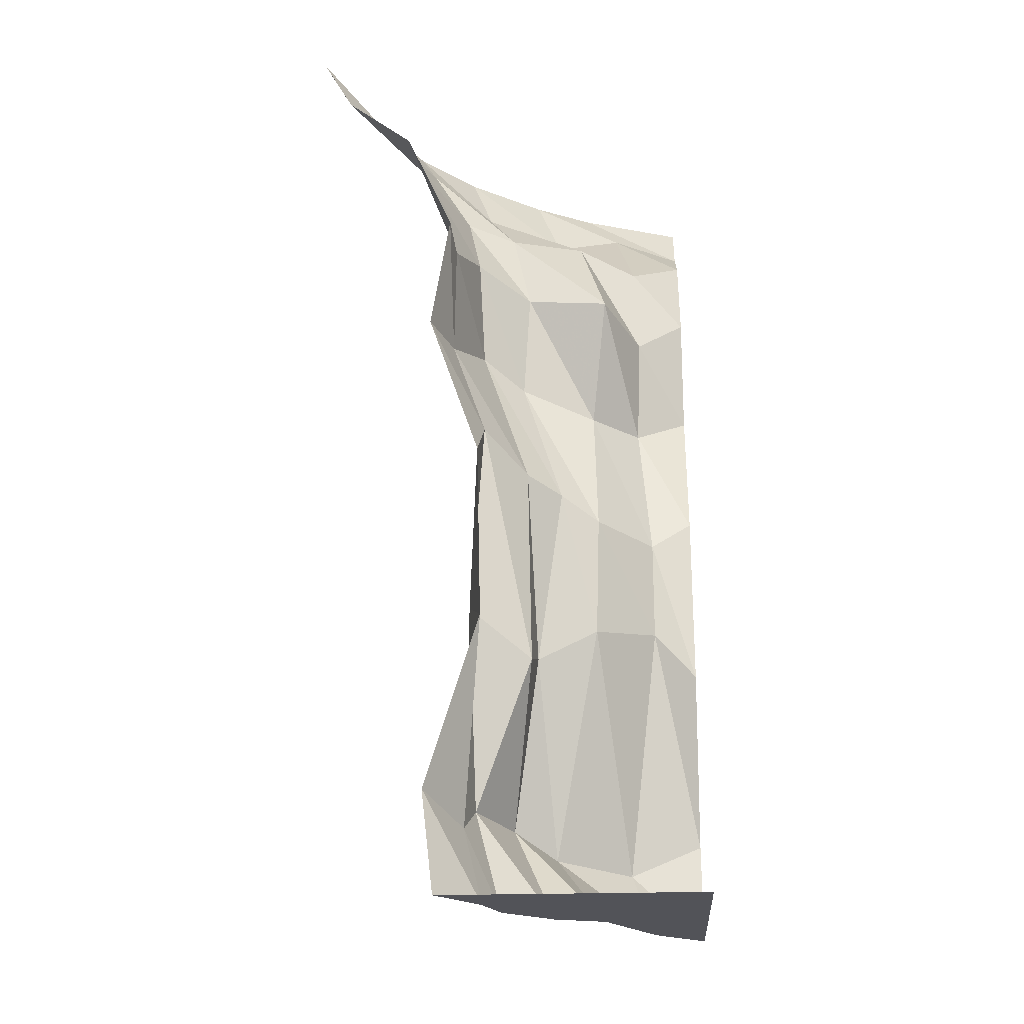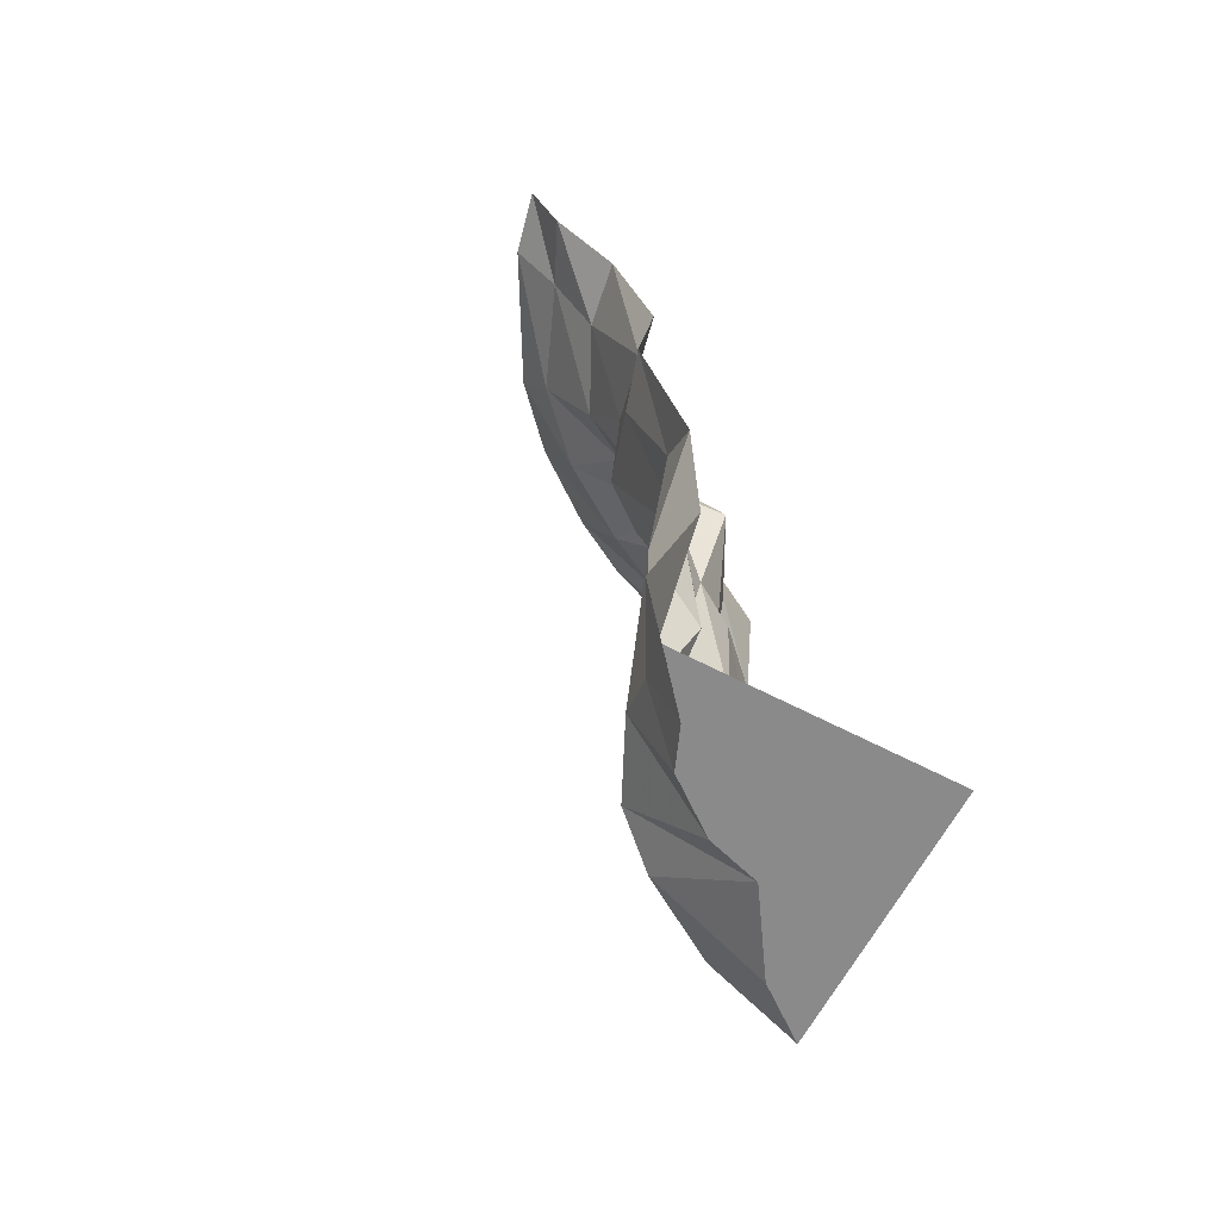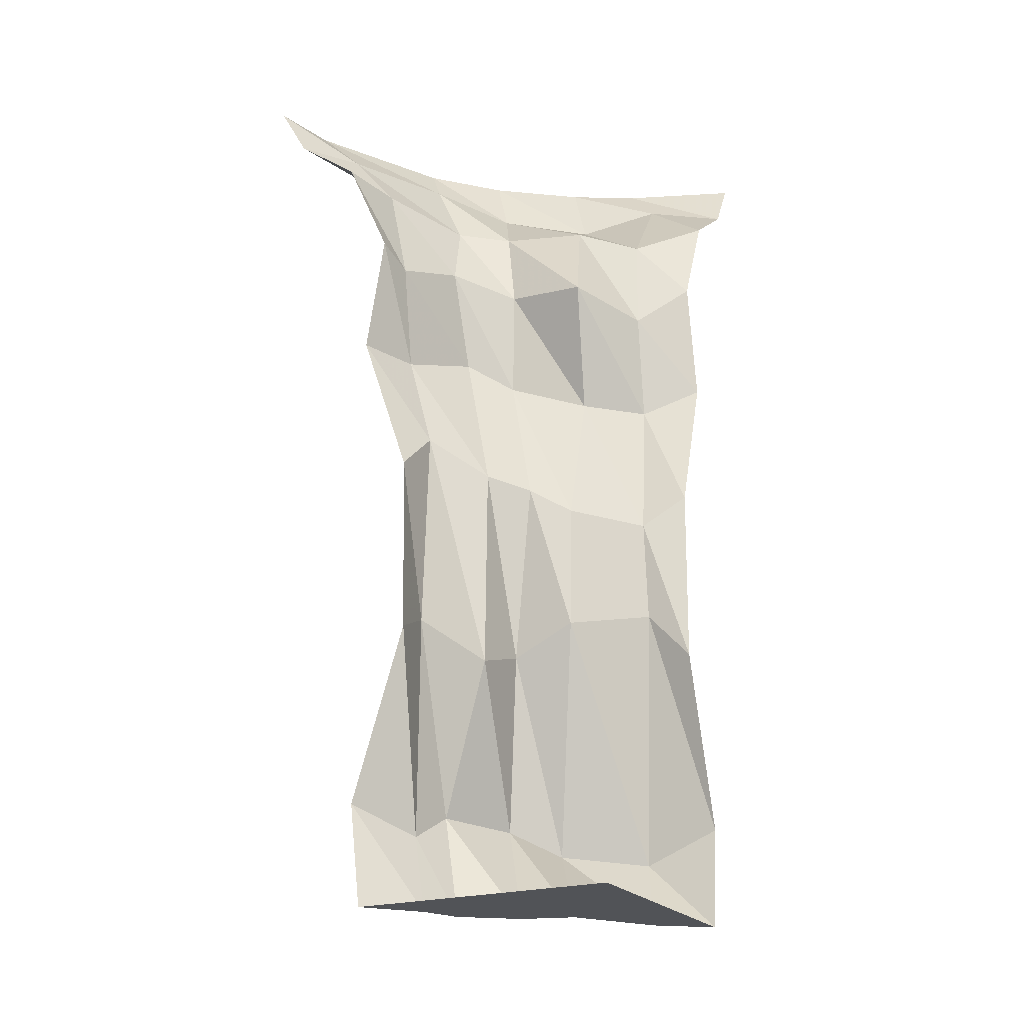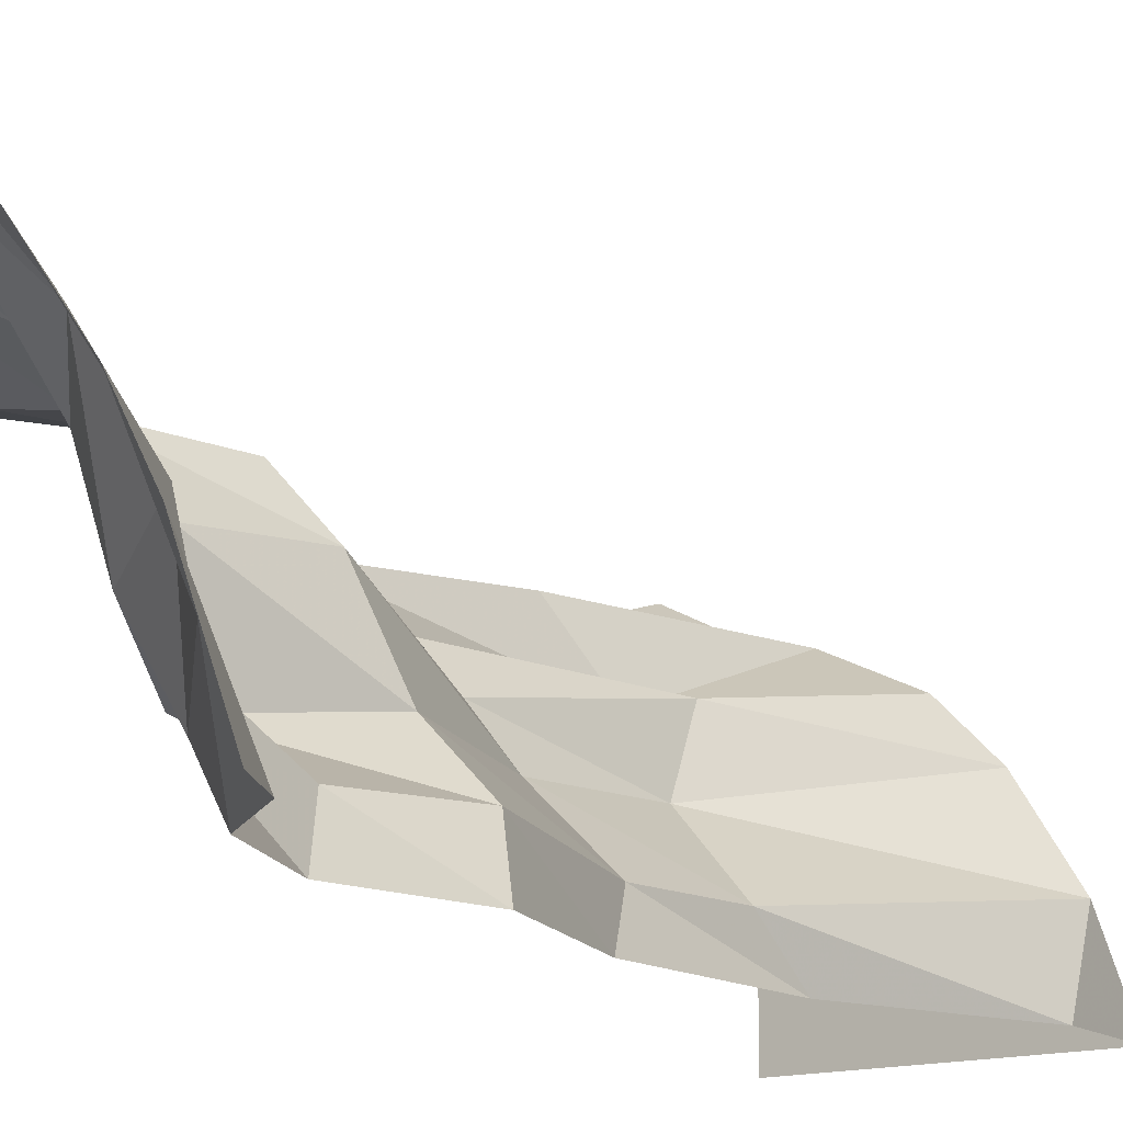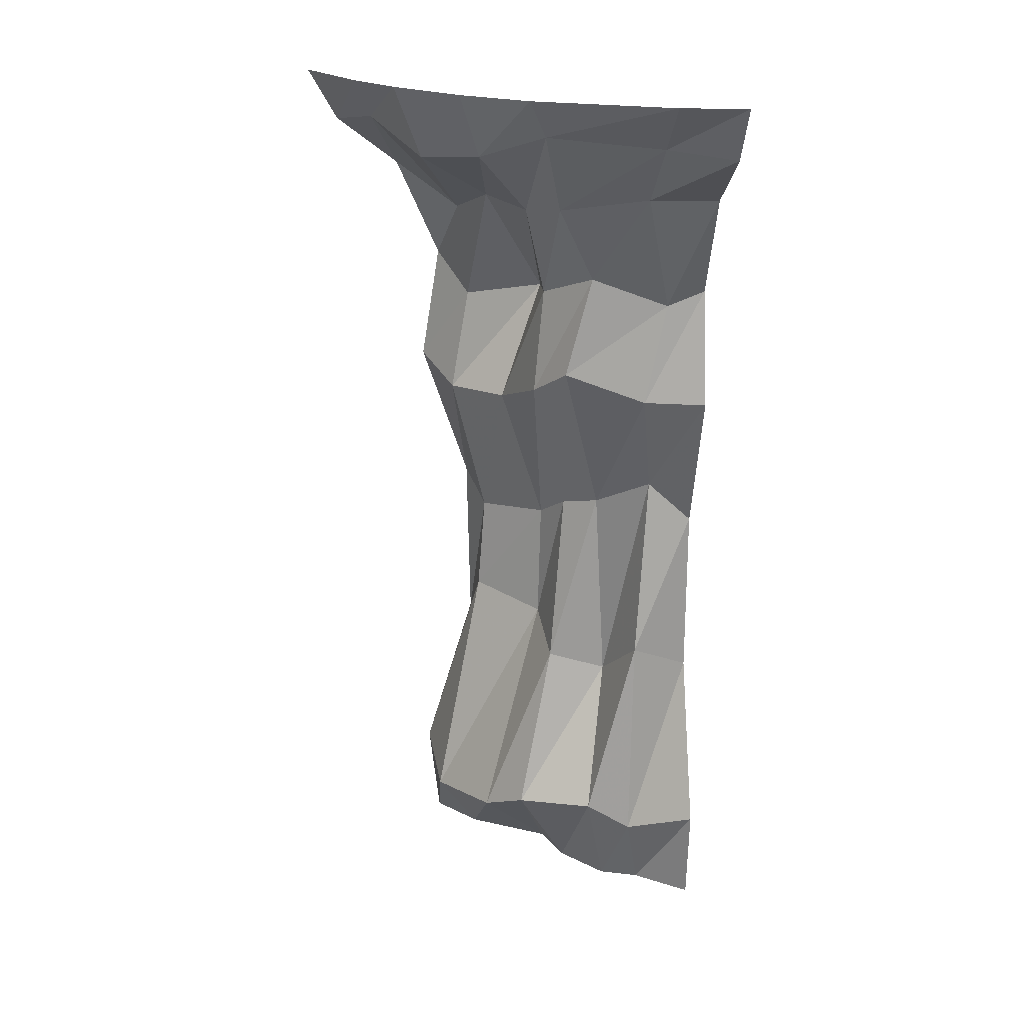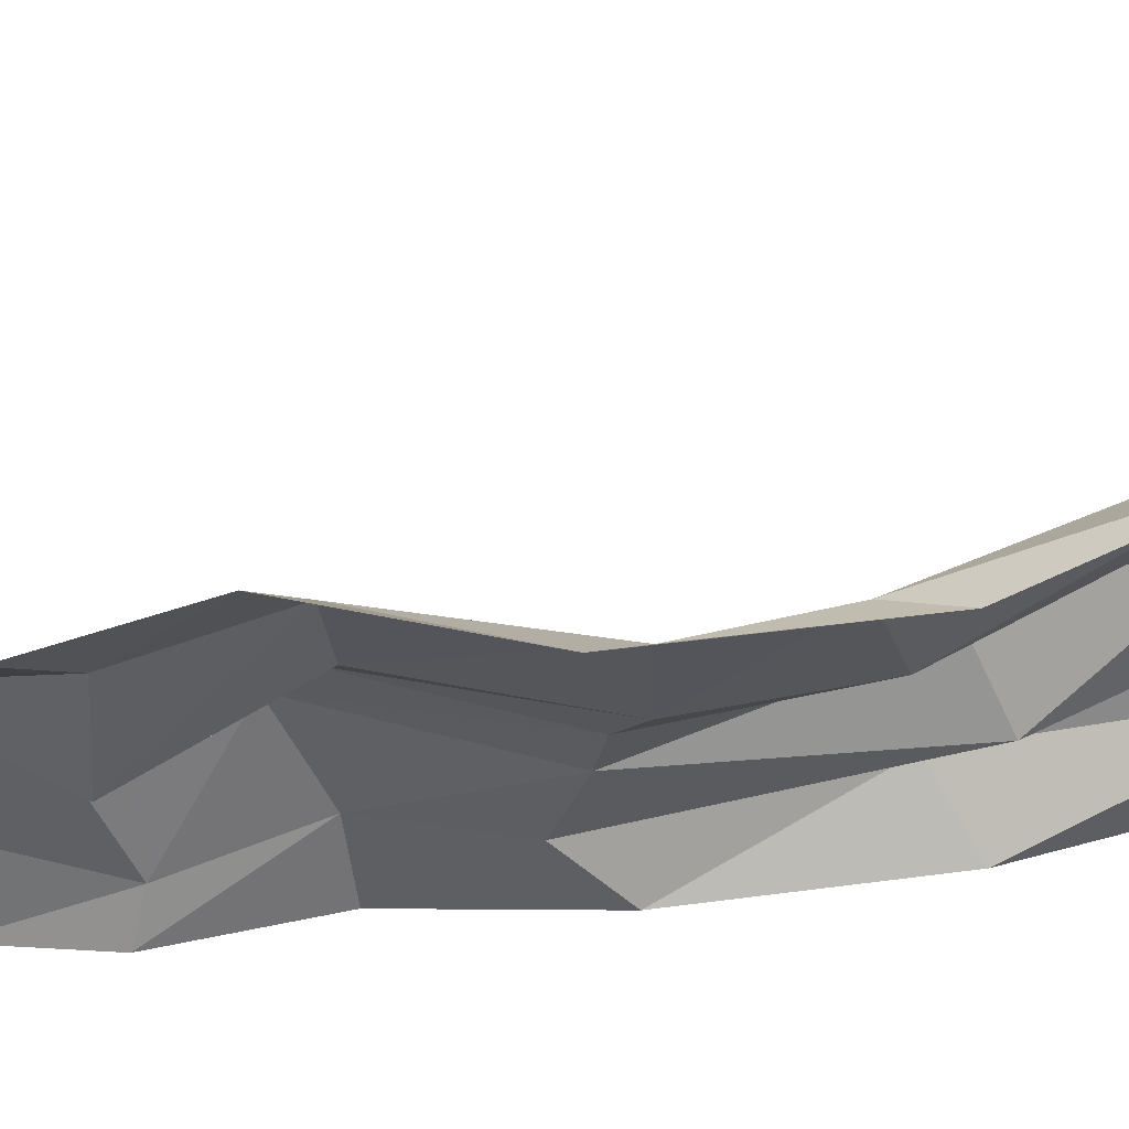
<metadata>
{"format":"obj","ext":"obj","renderer":"f3d","projection":"perspective","resolution":1024,"background":"white","views":[{"elev":-22.7,"azim":93.5,"up":"+Y"},{"elev":-63.6,"azim":62.3,"up":"+Y"},{"elev":-22.2,"azim":117.4,"up":"+Y"},{"elev":-13.6,"azim":-143.5,"up":"+Z"},{"elev":19.7,"azim":-9.4,"up":"+Y"},{"elev":-71.5,"azim":-82.0,"up":"+Z"}]}
</metadata>
<code>
v 0.5 -0.6641 0.04688
v 0.375 -0.6641 0.007812
v 0.4062 -0.875 -0.0625
v 0.5 -0.9609 -0.05469
v 0.375 -1.266 -0.03125
v 0.5 -1.32 -0.0625
v 0.3672 -1.719 -0.02344
v 0.5 -1.672 0.04688
v 0.3984 -1.875 -0.0625
v 0.5 -1.875 0.02344
v 0.5 -1.875 -0.5
v 0.3203 -1.875 -0.09375
v 0.2422 -1.875 -0.1953
v 0.2109 -1.875 -0.2969
v 0.05469 -1.875 -0.3984
v -0.02344 -1.875 -0.5
v -0.03906 -1.734 -0.3516
v -0.04688 -1.672 -0.5
v 0.07031 -1.227 -0.4141
v 0.0625 -1.32 -0.5
v 0.08594 -1.023 -0.4141
v 0.05469 -0.9609 -0.5
v 0.007812 -0.7188 -0.3906
v -0.04688 -0.6641 -0.5
v 0.04688 -0.5 -0.3984
v -0.007812 -0.4219 -0.5
v 0.02344 -0.2969 -0.3906
v -0.1016 -0.2109 -0.5
v -0.1719 -0.08594 -0.3516
v -0.2344 -0.1094 -0.5
v -0.2109 0 -0.2812
v -0.2969 0 -0.5
v 0.2109 -0.6094 -0.04688
v 0.3047 -0.9375 -0.1484
v 0.3281 -1.359 -0.1562
v 0.2734 -1.664 -0.03906
v 0.1562 -0.6641 -0.1328
v 0.2422 -0.9609 -0.2188
v 0.2031 -1.32 -0.1641
v 0.125 -1.672 -0.1094
v 0.1094 -0.7188 -0.2891
v 0.2031 -1.008 -0.2969
v 0.1953 -1.258 -0.2891
v 0.05469 -1.719 -0.1953
v 0.5 -0.4219 0.007812
v 0.4219 -0.4531 0
v 0.2656 -0.3984 -0.03906
v 0.1797 -0.4453 -0.1484
v 0.2031 -0.4688 -0.3203
v 0.07031 -0.25 -0.2656
v -0.07812 -0.1562 -0.2109
v -0.1406 0 -0.1562
v 0.5 -0.2109 0.1016
v 0.3594 -0.2109 0.07812
v 0.1875 -0.2422 -0.007812
v 0.1328 -0.2578 -0.1094
v 0.02344 -0.1328 -0.04688
v -0.02344 0 0
v 0.5 -0.1094 0.2344
v 0.3672 -0.09375 0.1719
v 0.1406 -0.07812 0.07812
v 0.1016 0 0.1172
v 0.5 0 0.2969
v 0.3672 0 0.2656
f 1 2 3
f 1 3 4
f 22 21 23
f 22 23 24
f 2 33 34
f 2 34 3
f 33 37 38
f 33 38 34
f 37 41 42
f 37 42 38
f 41 23 21
f 41 21 42
f 4 3 5
f 4 5 6
f 20 19 21
f 20 21 22
f 24 23 25
f 24 25 26
f 3 34 35
f 3 35 5
f 34 38 39
f 34 39 35
f 38 42 43
f 38 43 39
f 42 21 19
f 42 19 43
f 2 1 45
f 2 45 46
f 2 46 33
f 33 46 47
f 33 47 37
f 37 47 48
f 37 48 41
f 41 48 49
f 41 49 23
f 23 49 25
f 6 5 7
f 6 7 8
f 18 17 19
f 18 19 20
f 26 25 27
f 26 27 28
f 5 35 36
f 5 36 7
f 35 39 40
f 35 40 36
f 39 43 44
f 39 44 40
f 43 19 17
f 43 17 44
f 25 49 50
f 25 50 27
f 46 45 53
f 46 53 54
f 46 54 47
f 47 54 55
f 47 55 48
f 48 55 56
f 48 56 49
f 49 56 50
f 8 7 9
f 8 9 10
f 16 15 17
f 16 17 18
f 28 27 29
f 28 29 30
f 7 36 12
f 7 12 9
f 36 40 13
f 36 13 12
f 40 44 14
f 40 14 13
f 44 17 15
f 44 15 14
f 27 50 51
f 27 51 29
f 50 56 57
f 50 57 51
f 54 53 59
f 54 59 60
f 54 60 55
f 55 60 61
f 55 61 56
f 56 61 57
f 10 9 11
f 11 9 12
f 11 12 13
f 11 13 14
f 11 14 15
f 11 15 16
f 30 29 31
f 30 31 32
f 29 51 52
f 29 52 31
f 51 57 58
f 51 58 52
f 57 61 62
f 57 62 58
f 60 59 63
f 60 63 64
f 60 64 61
f 61 64 62

</code>
